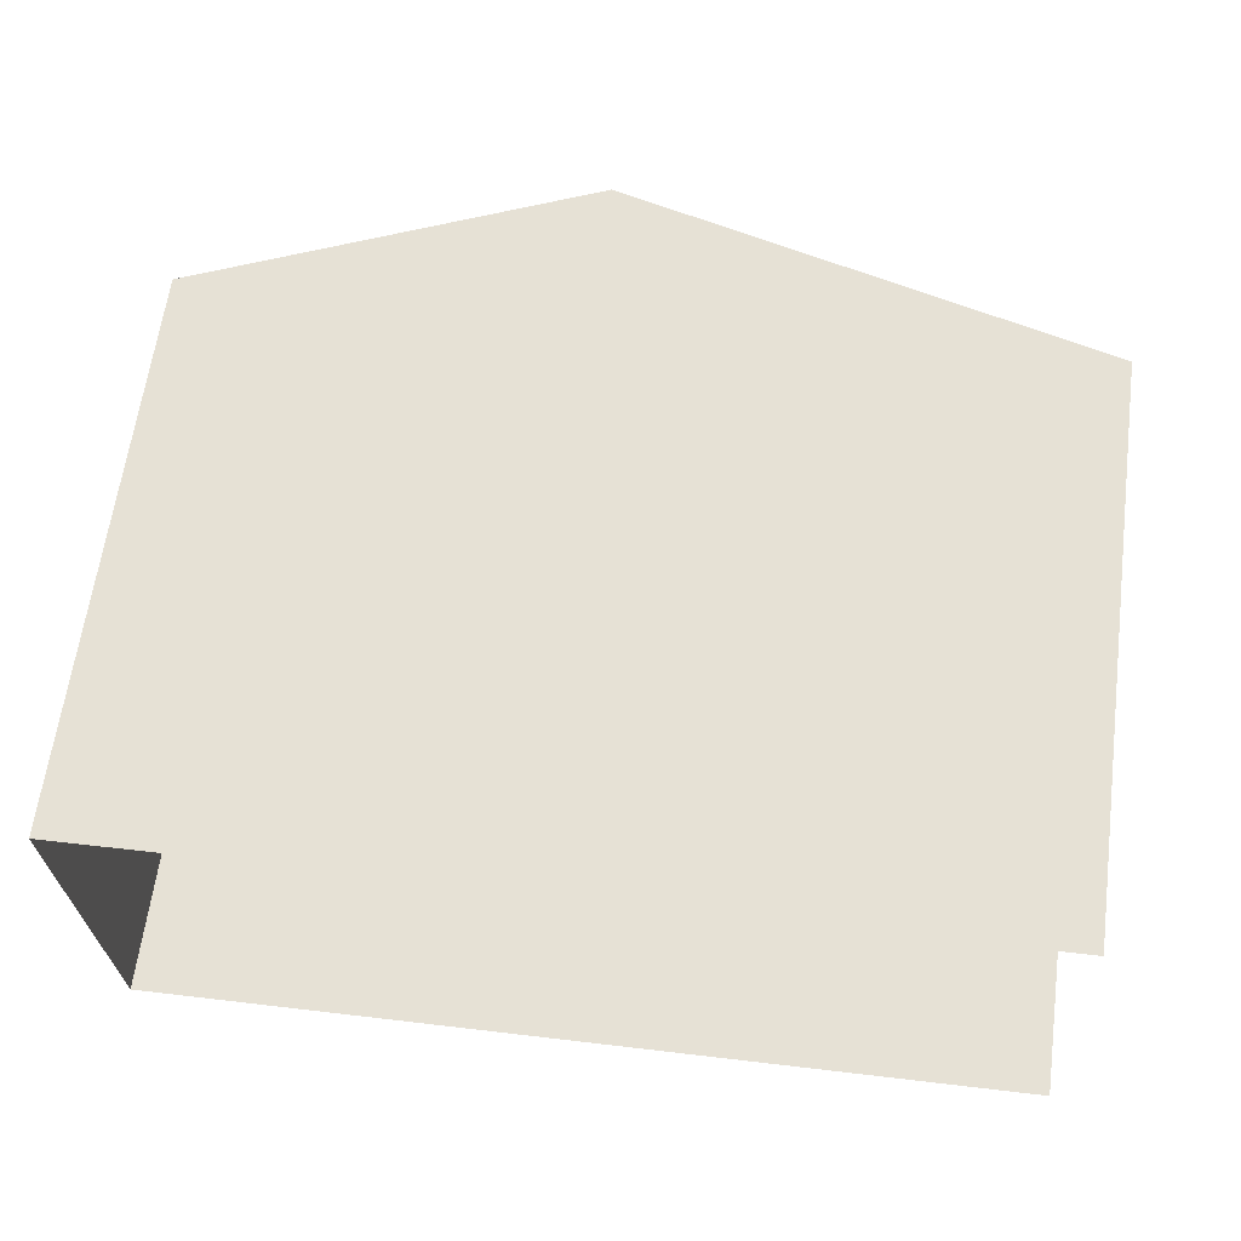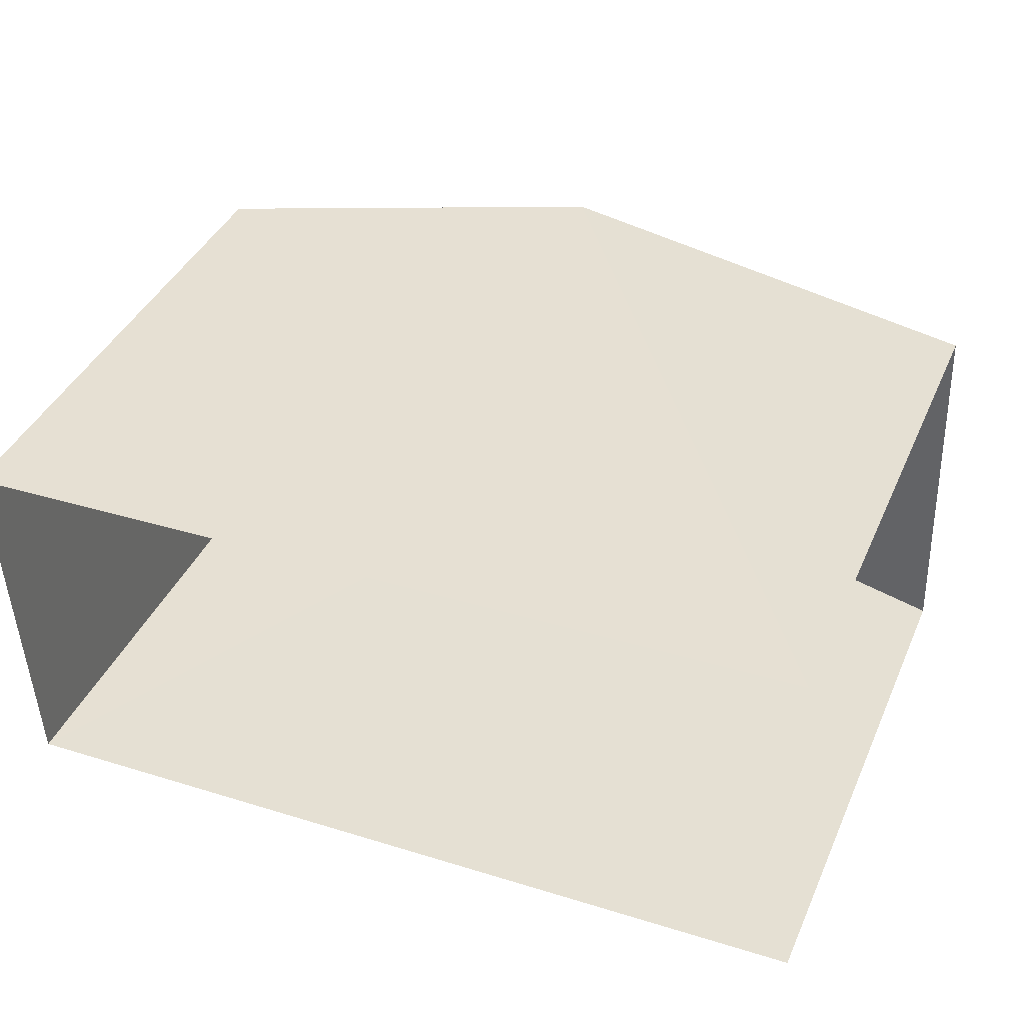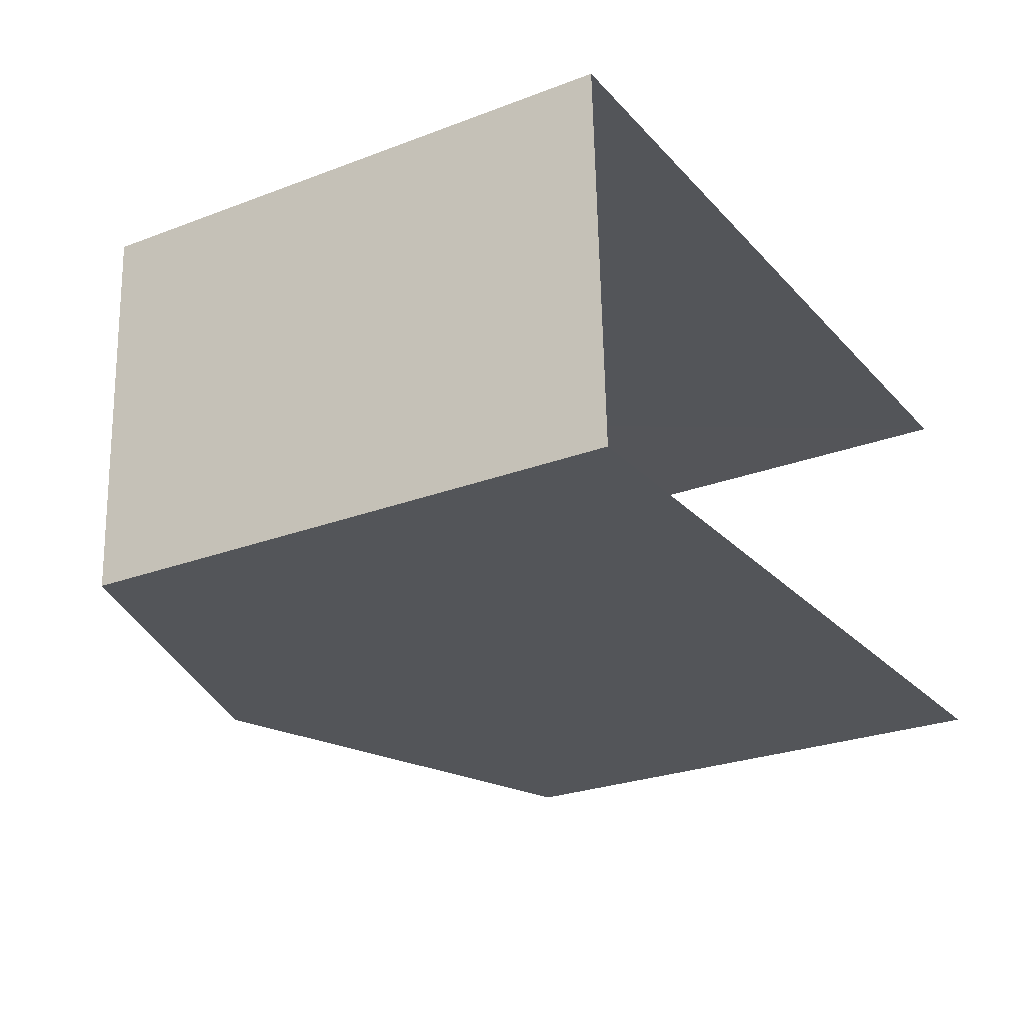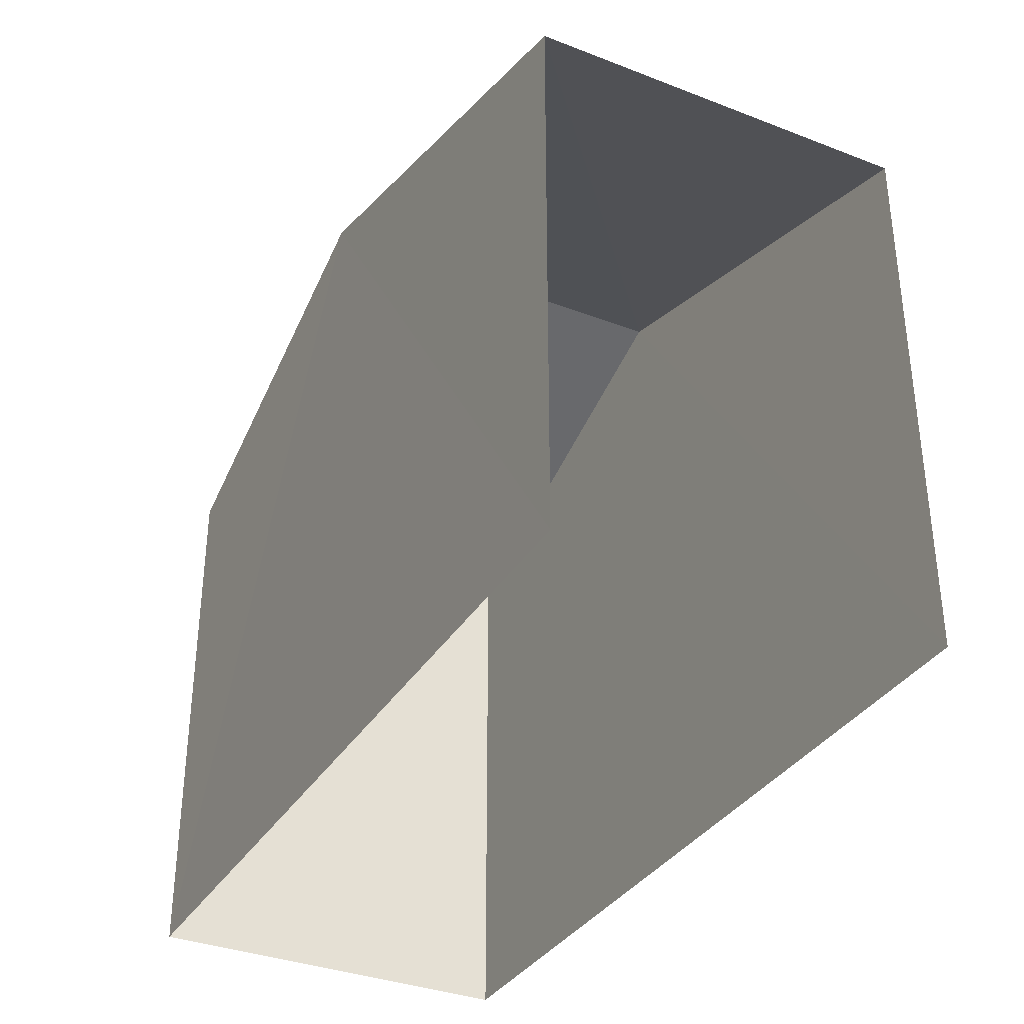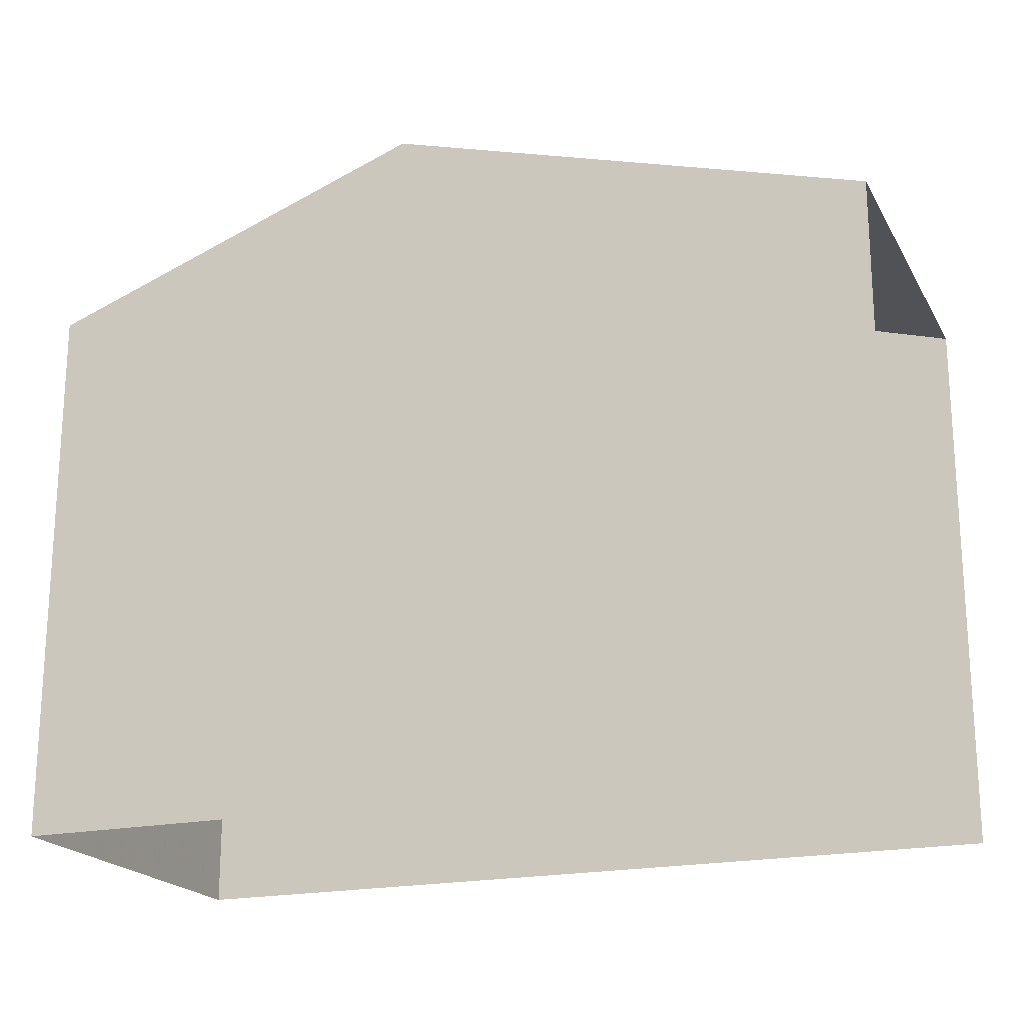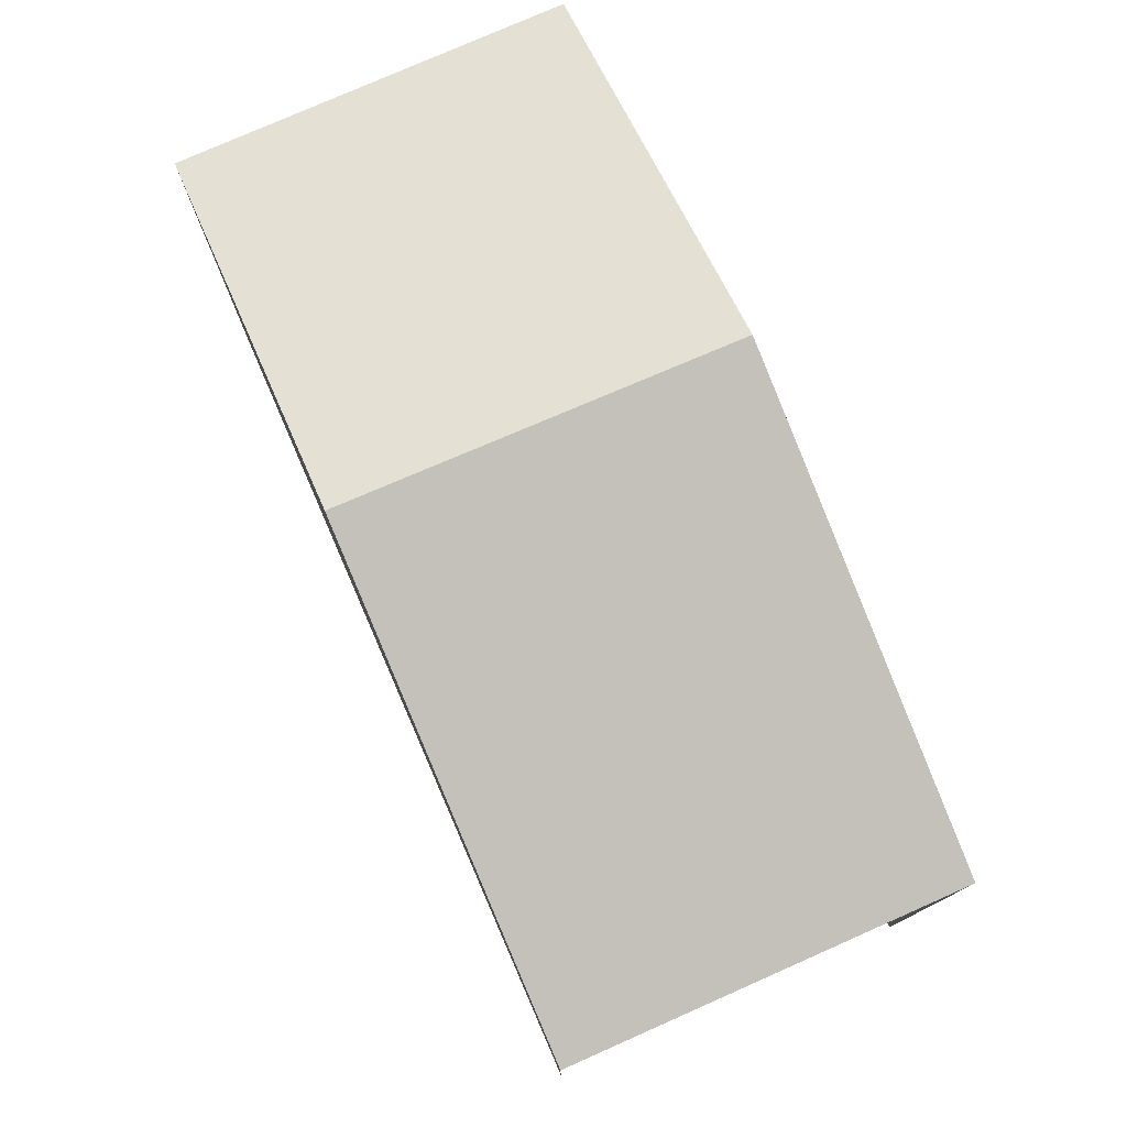
<metadata>
{"format":"obj","ext":"obj","renderer":"f3d","projection":"perspective","resolution":1024,"background":"white","views":[{"elev":63.2,"azim":-172.4,"up":"+Y"},{"elev":40.5,"azim":-157.4,"up":"+Y"},{"elev":-26.6,"azim":120.7,"up":"+Y"},{"elev":-34.7,"azim":-119.8,"up":"+Z"},{"elev":-20.0,"azim":-160.9,"up":"+Z"},{"elev":77.6,"azim":-116.2,"up":"+Z"}]}
</metadata>
<code>
v -3.723e+05 -1.046e+05 27.84
v -3.723e+05 -1.046e+05 27.84
v -3.723e+05 -1.046e+05 27.84
v -3.723e+05 -1.046e+05 27.84
v -3.723e+05 -1.046e+05 34.22
v -3.723e+05 -1.046e+05 34.22
v -3.723e+05 -1.046e+05 35.84
v -3.723e+05 -1.046e+05 35.84
v -3.723e+05 -1.046e+05 34.22
v -3.723e+05 -1.046e+05 34.22
f 1 2 3
f 1 4 2
f 9 1 3
f 10 9 3
f 5 6 7
f 8 5 7
f 9 10 8
f 7 9 8
f 6 4 7
f 4 1 7
f 1 9 7
f 6 2 4
f 6 5 2
f 10 3 8
f 3 2 8
f 2 5 8

</code>
